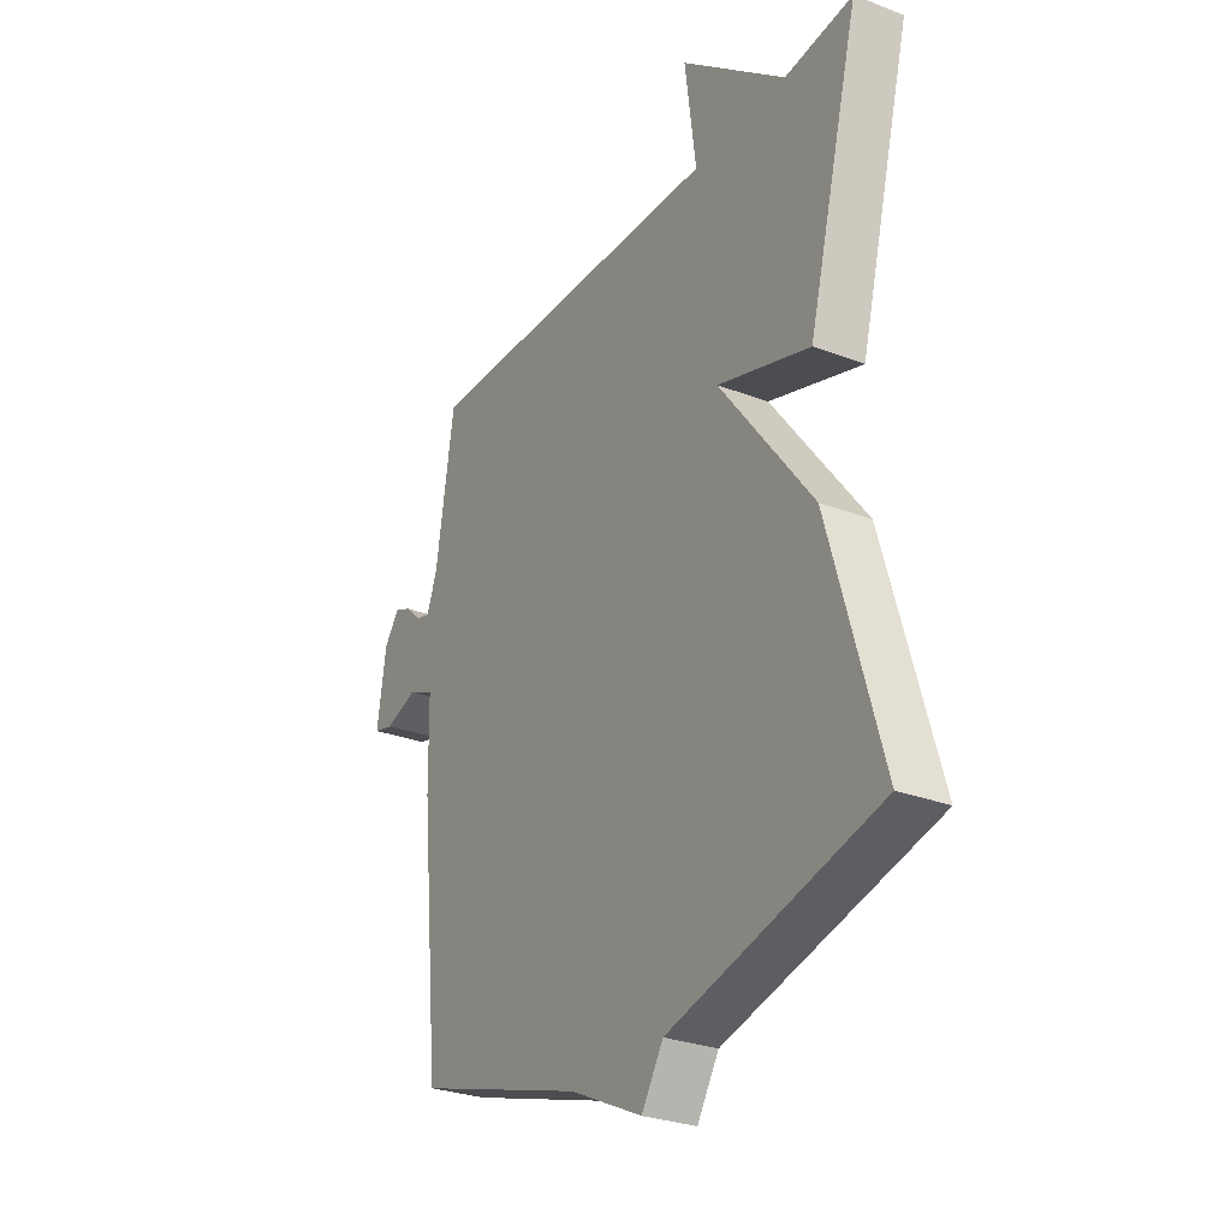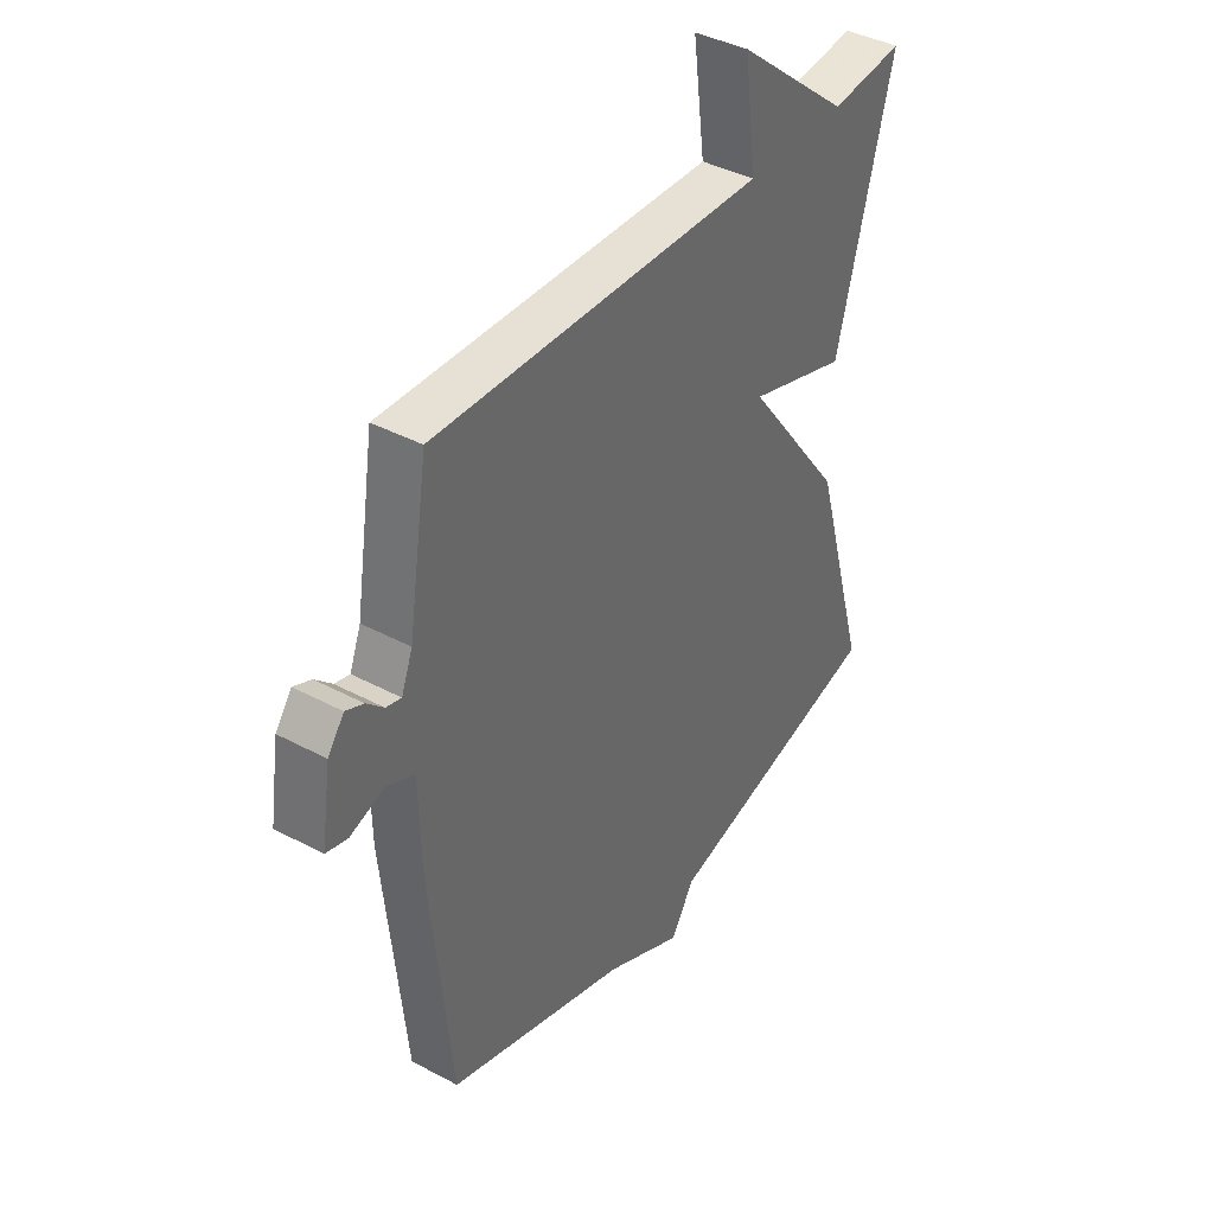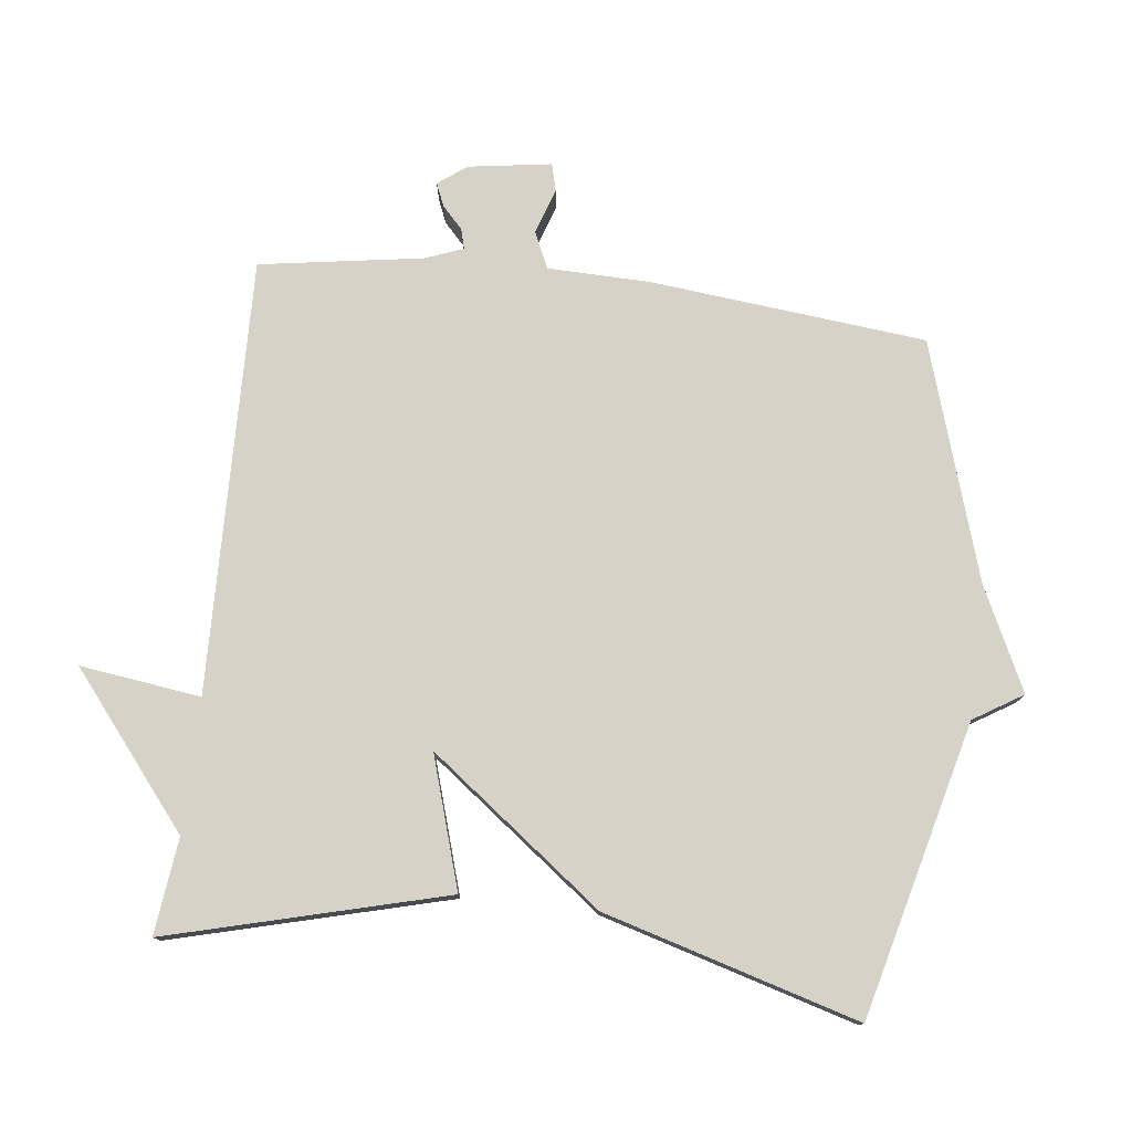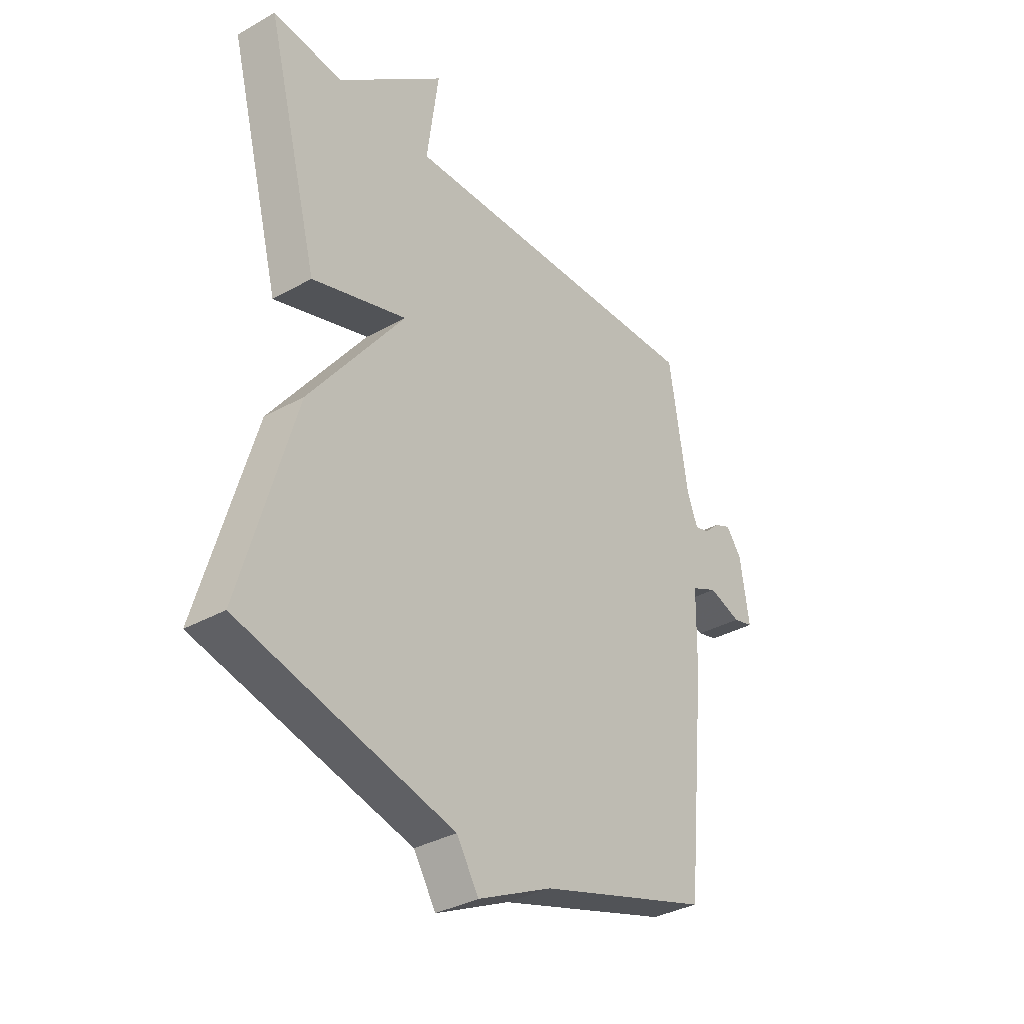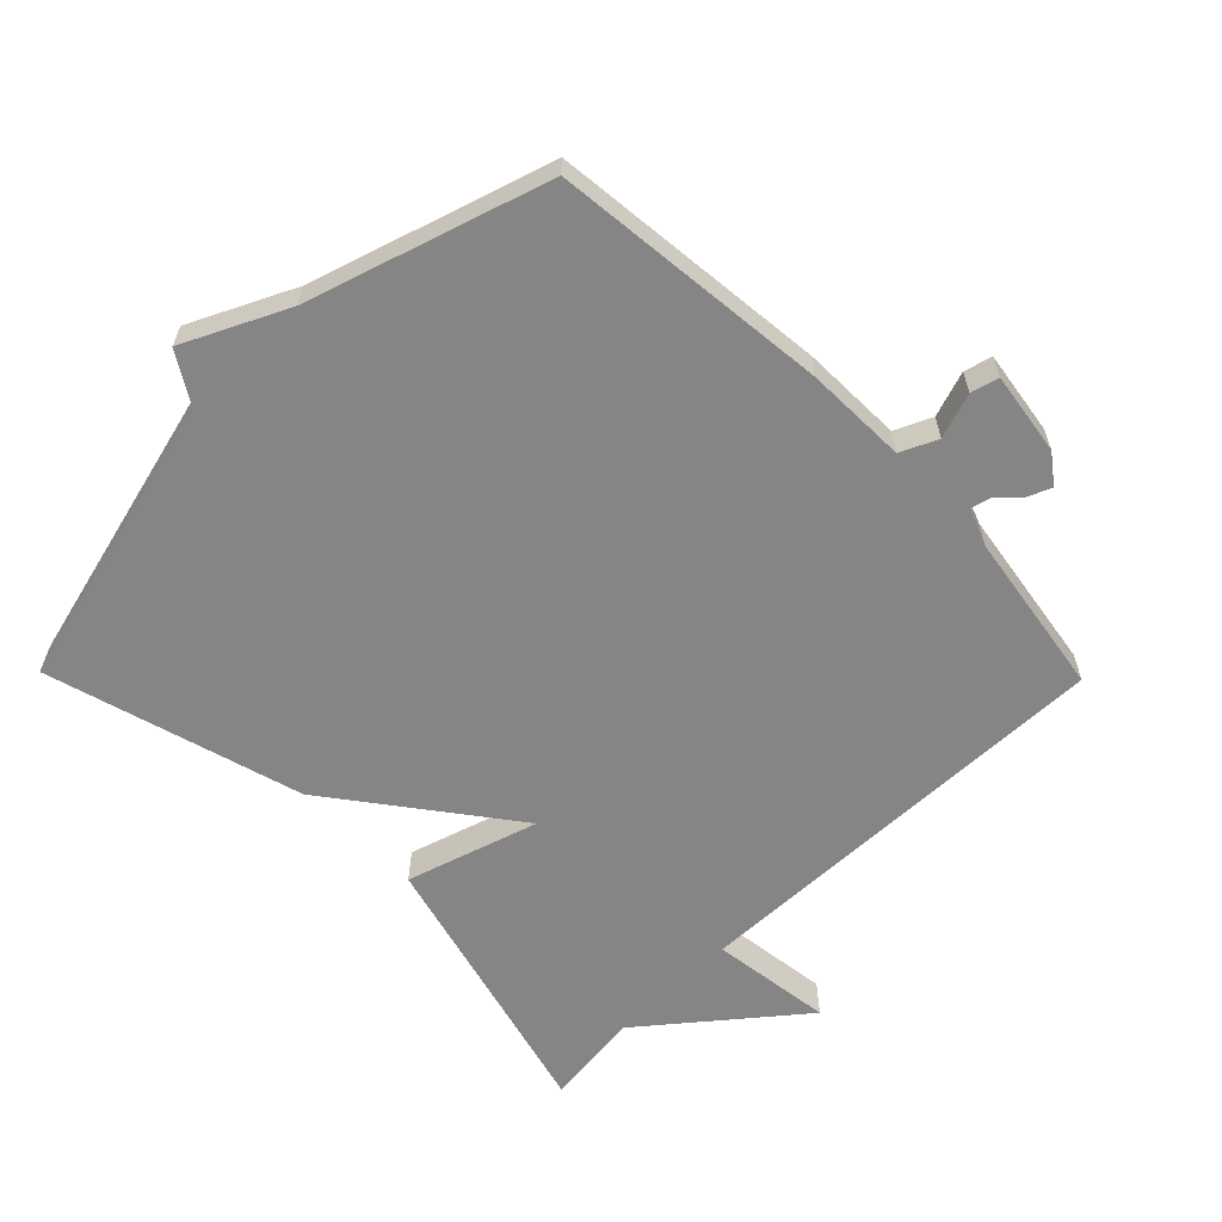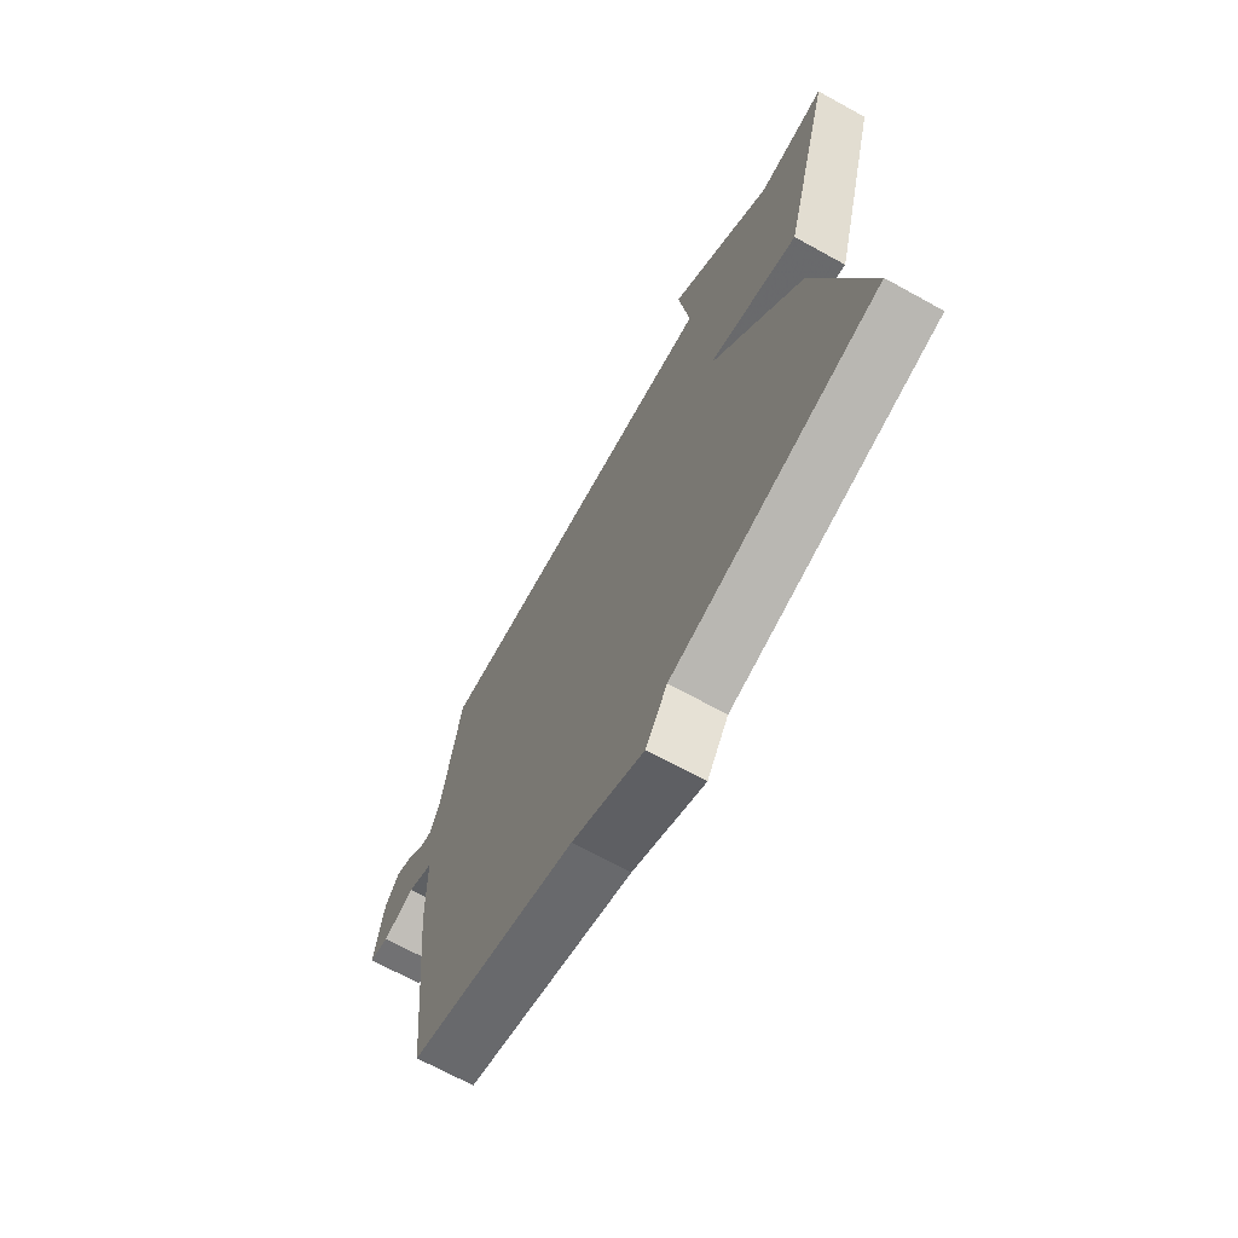
<metadata>
{"format":"obj","ext":"obj","renderer":"f3d","projection":"perspective","resolution":1024,"background":"white","views":[{"elev":-28.6,"azim":60.1,"up":"+Z"},{"elev":40.0,"azim":-56.6,"up":"+Z"},{"elev":77.3,"azim":96.8,"up":"+Y"},{"elev":-34.7,"azim":127.0,"up":"+Z"},{"elev":-61.8,"azim":-135.5,"up":"+Y"},{"elev":-69.2,"azim":61.1,"up":"+Z"}]}
</metadata>
<code>
v 0.5 0.07 0.5
v 0.39 0.07 0.083
v 0.193 0.07 0.144
v 0.39 0.07 -0.117
v 0.5 0.07 -0.5
v 0.058 0.07 -0.612
v 0.012 0.07 -0.686
v -0.142 0.07 -0.612
v -0.5 0.07 -0.5
v -0.542 0.07 -0.083
v -0.545 0.07 0.07
v -0.6 0.07 0.095
v -0.668 0.07 0.072
v -0.71 0.07 0.083
v -0.691 0.07 0.208
v -0.659 0.07 0.251
v -0.624 0.07 0.236
v -0.591 0.07 0.205
v -0.561 0.07 0.197
v -0.539 0.07 0.254
v -0.5 0.07 0.5
v 0.155 0.07 0.483
v 0.131 0.07 0.665
v 0.355 0.07 0.483
v 0.5 0 0.5
v 0.39 0 0.083
v 0.193 0 0.144
v 0.39 0 -0.117
v 0.5 0 -0.5
v 0.058 0 -0.612
v 0.012 0 -0.686
v -0.142 0 -0.612
v -0.5 0 -0.5
v -0.542 0 -0.083
v -0.545 0 0.07
v -0.6 0 0.095
v -0.668 0 0.072
v -0.71 0 0.083
v -0.691 0 0.208
v -0.659 0 0.251
v -0.624 0 0.236
v -0.591 0 0.205
v -0.561 0 0.197
v -0.539 0 0.254
v -0.5 0 0.5
v 0.155 0 0.483
v 0.131 0 0.665
v 0.355 0 0.483
f 22 23 24
f 20 21 22
f 19 20 22 24
f 16 17 18
f 15 16 18
f 14 15 18
f 13 14 18
f 12 13 18
f 11 12 18 19
f 8 9 10 11
f 8 11 19
f 7 8 19
f 6 7 19
f 5 6 19
f 4 5 19
f 3 4 19
f 24 1 2 3
f 3 19 24
f 48 47 46
f 46 45 44
f 48 46 44 43
f 42 41 40
f 42 40 39
f 42 39 38
f 42 38 37
f 42 37 36
f 43 42 36 35
f 35 34 33 32
f 43 35 32
f 43 32 31
f 43 31 30
f 43 30 29
f 43 29 28
f 43 28 27
f 27 26 25 48
f 48 43 27
f 1 25 26 2
f 2 26 27 3
f 3 27 28 4
f 4 28 29 5
f 5 29 30 6
f 6 30 31 7
f 7 31 32 8
f 8 32 33 9
f 9 33 34 10
f 10 34 35 11
f 11 35 36 12
f 12 36 37 13
f 13 37 38 14
f 14 38 39 15
f 15 39 40 16
f 16 40 41 17
f 17 41 42 18
f 18 42 43 19
f 19 43 44 20
f 20 44 45 21
f 21 45 46 22
f 22 46 47 23
f 23 47 48 24
f 24 48 25 1

</code>
